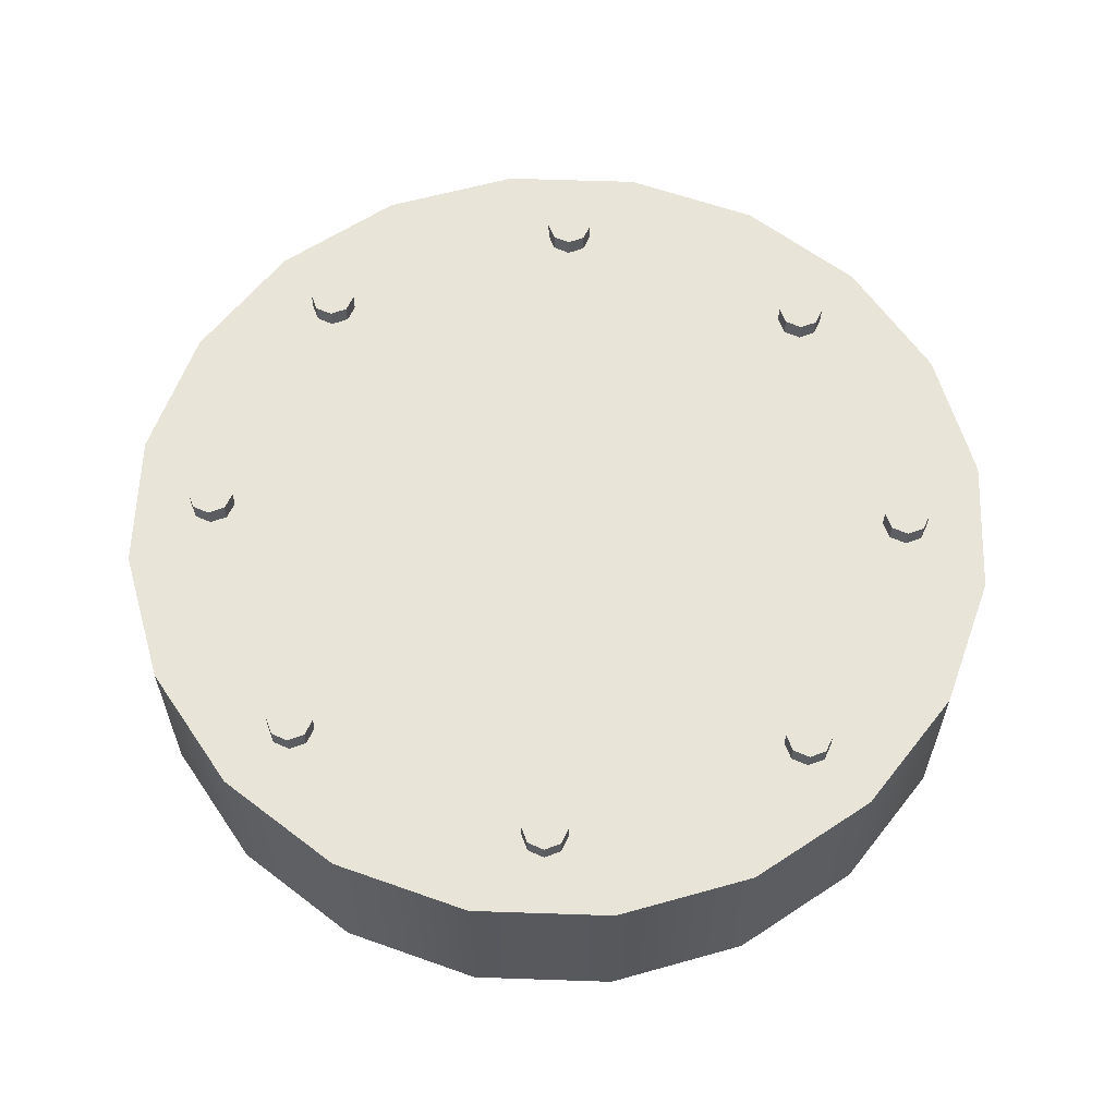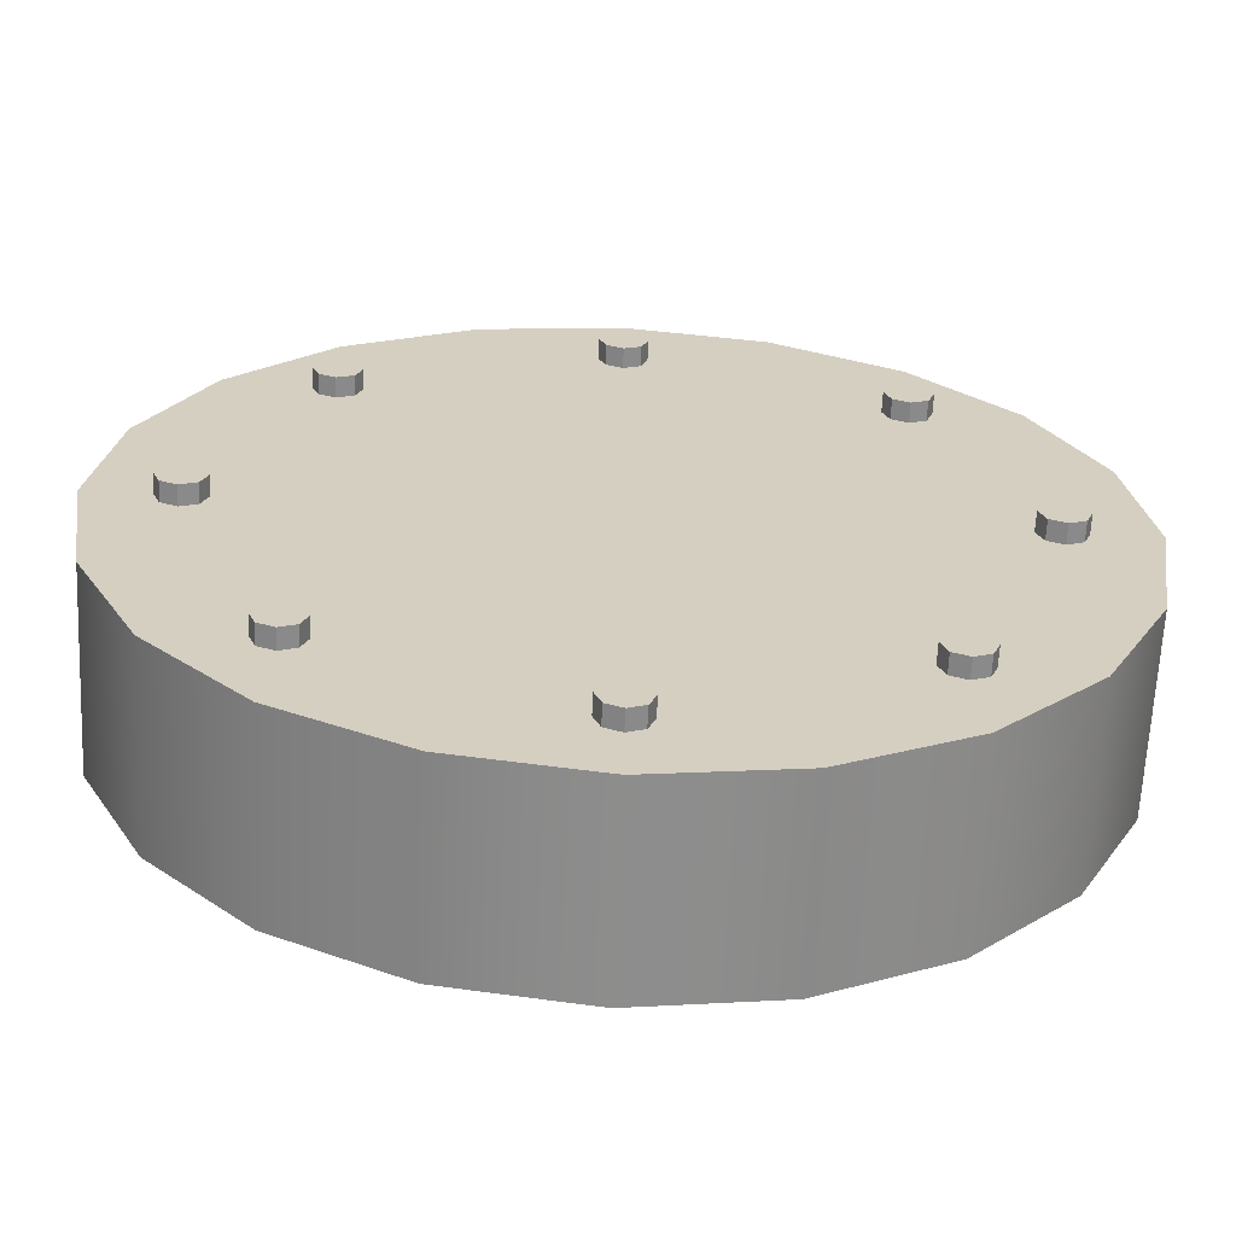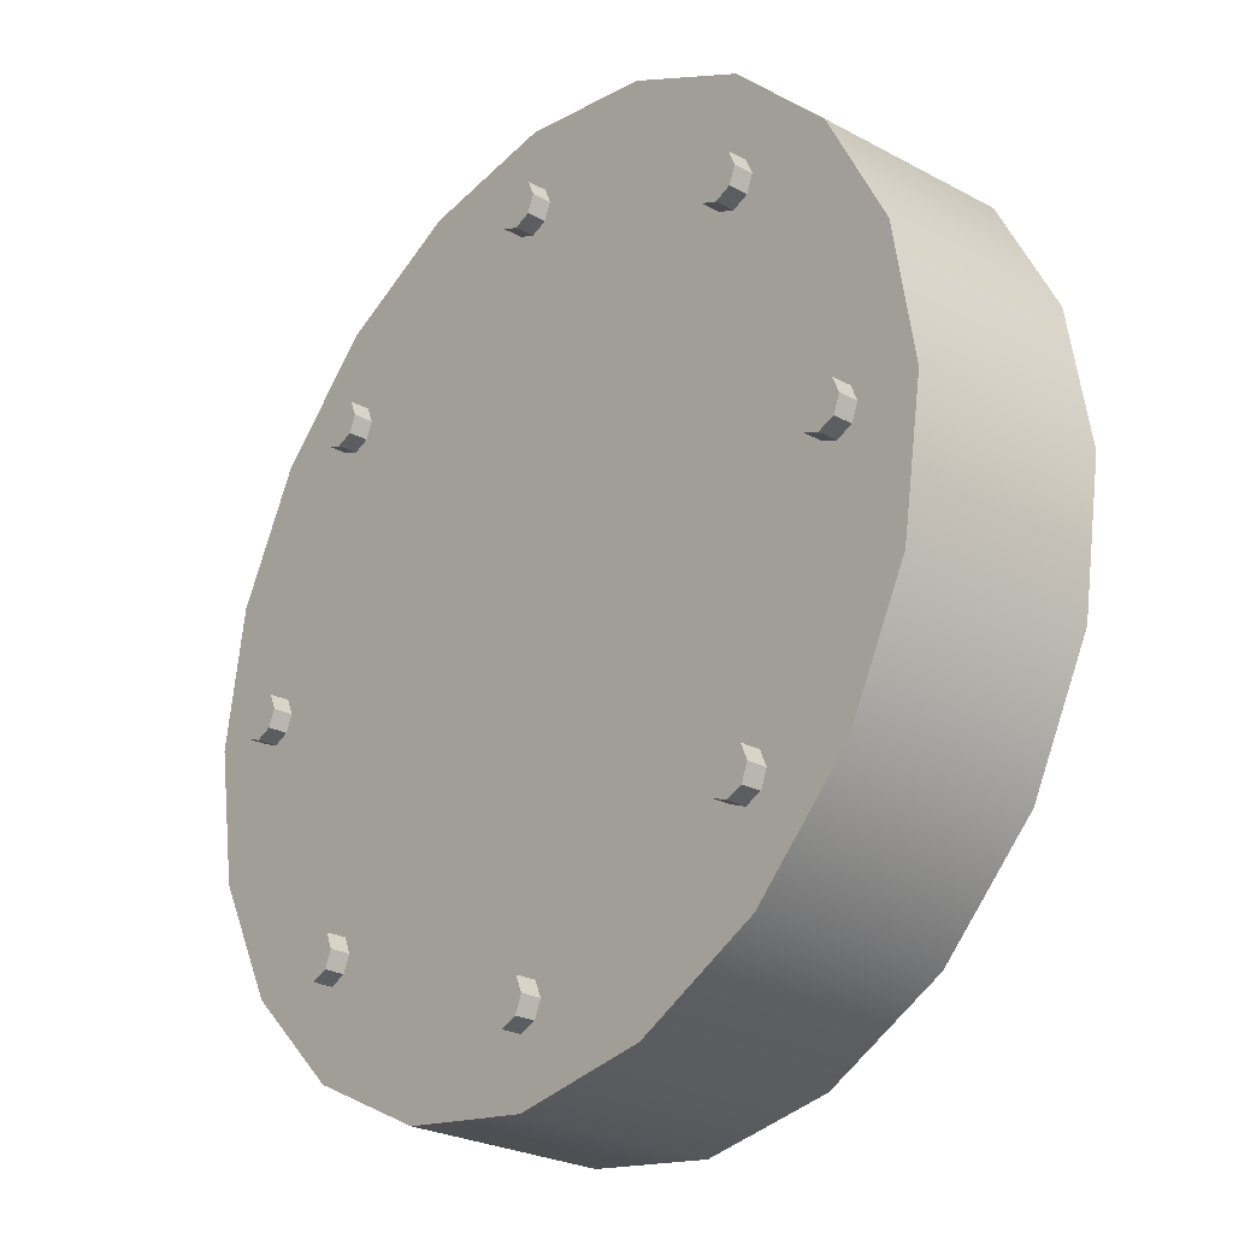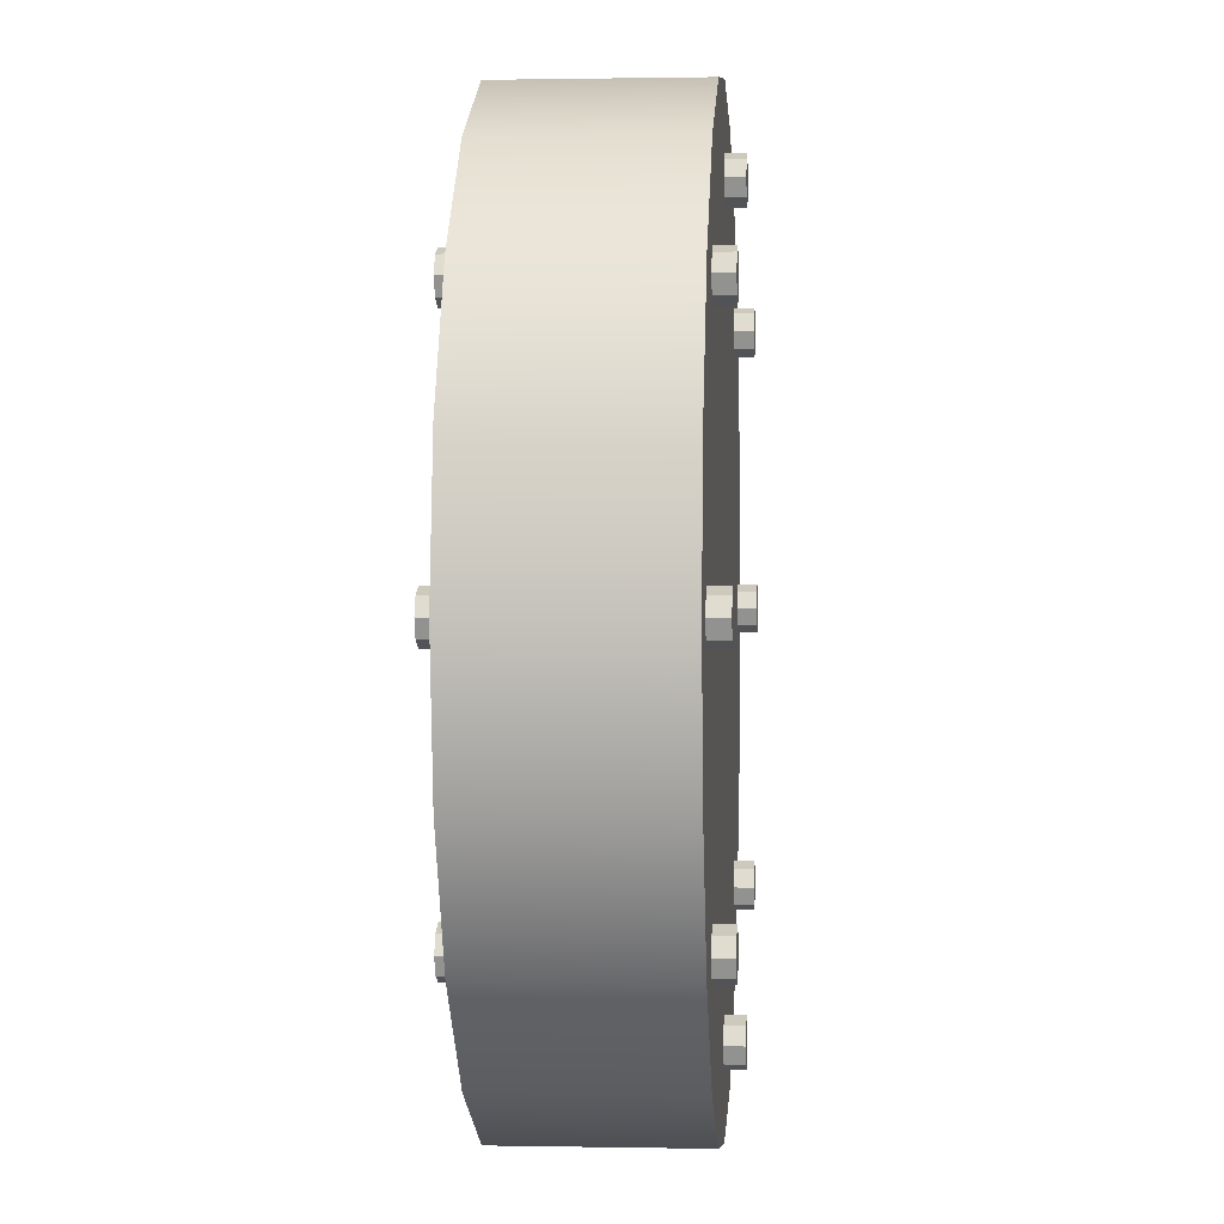
<metadata>
{"format":"obj","ext":"obj","renderer":"f3d","projection":"perspective","resolution":1024,"background":"white","views":[{"elev":60.5,"azim":137.0,"up":"+Z"},{"elev":-64.5,"azim":-2.7,"up":"+Y"},{"elev":-26.3,"azim":-130.2,"up":"+Y"},{"elev":0.6,"azim":94.2,"up":"+Y"}]}
</metadata>
<code>
g default
v 4.066 1.321 -0.9042
v 3.458 2.513 -0.9042
v 2.513 3.458 -0.9042
v 1.321 4.066 -0.9042
v 0 4.275 -0.9042
v -1.321 4.066 -0.9042
v -2.513 3.458 -0.9042
v -3.458 2.513 -0.9042
v -4.066 1.321 -0.9042
v -4.275 -0 -0.9042
v -4.066 -1.321 -0.9042
v -3.458 -2.513 -0.9042
v -2.513 -3.458 -0.9042
v -1.321 -4.066 -0.9042
v -0 -4.275 -0.9042
v 1.321 -4.066 -0.9042
v 2.513 -3.458 -0.9042
v 3.458 -2.513 -0.9042
v 4.066 -1.321 -0.9042
v 4.275 -0 -0.9042
v 4.066 1.321 0.9042
v 3.458 2.513 0.9042
v 2.513 3.458 0.9042
v 1.321 4.066 0.9042
v 0 4.275 0.9042
v -1.321 4.066 0.9042
v -2.513 3.458 0.9042
v -3.458 2.513 0.9042
v -4.066 1.321 0.9042
v -4.275 0 0.9042
v -4.066 -1.321 0.9042
v -3.458 -2.513 0.9042
v -2.513 -3.458 0.9042
v -1.321 -4.066 0.9042
v -0 -4.275 0.9042
v 1.321 -4.066 0.9042
v 2.513 -3.458 0.9042
v 3.458 -2.513 0.9042
v 4.066 -1.321 0.9042
v 4.275 0 0.9042
v 0 -0 -0.9042
v 0 0 0.9042
g pWheelBase
f 1 2 22 21
f 2 3 23 22
f 3 4 24 23
f 4 5 25 24
f 5 6 26 25
f 6 7 27 26
f 7 8 28 27
f 8 9 29 28
f 9 10 30 29
f 10 11 31 30
f 11 12 32 31
f 12 13 33 32
f 13 14 34 33
f 14 15 35 34
f 15 16 36 35
f 16 17 37 36
f 17 18 38 37
f 18 19 39 38
f 19 20 40 39
f 20 1 21 40
f 2 1 41
f 3 2 41
f 4 3 41
f 5 4 41
f 6 5 41
f 7 6 41
f 8 7 41
f 9 8 41
f 10 9 41
f 11 10 41
f 12 11 41
f 13 12 41
f 14 13 41
f 15 14 41
f 16 15 41
f 17 16 41
f 18 17 41
f 19 18 41
f 20 19 41
f 1 20 41
f 21 22 42
f 22 23 42
f 23 24 42
f 24 25 42
f 25 26 42
f 26 27 42
f 27 28 42
f 28 29 42
f 29 30 42
f 30 31 42
f 31 32 42
f 32 33 42
f 33 34 42
f 34 35 42
f 35 36 42
f 36 37 42
f 37 38 42
f 38 39 42
f 39 40 42
f 40 21 42
g default
v 3.614 0.1555 -1.084
v 3.458 0.2199 -1.084
v 3.303 0.1555 -1.084
v 3.239 -0 -1.084
v 3.303 -0.1555 -1.084
v 3.458 -0.2199 -1.084
v 3.614 -0.1555 -1.084
v 3.678 -0 -1.084
v 3.614 0.1555 -0.8845
v 3.458 0.2199 -0.8845
v 3.303 0.1555 -0.8845
v 3.239 0 -0.8845
v 3.303 -0.1555 -0.8845
v 3.458 -0.2199 -0.8845
v 3.614 -0.1555 -0.8845
v 3.678 0 -0.8845
v 3.458 -0 -1.084
v 3.458 0 -0.8845
g pWheelBase pCylinder9
f 43 44 52 51
f 44 45 53 52
f 45 46 54 53
f 46 47 55 54
f 47 48 56 55
f 48 49 57 56
f 49 50 58 57
f 50 43 51 58
f 44 43 59
f 45 44 59
f 46 45 59
f 47 46 59
f 48 47 59
f 49 48 59
f 50 49 59
f 43 50 59
f 51 52 60
f 52 53 60
f 53 54 60
f 54 55 60
f 55 56 60
f 56 57 60
f 57 58 60
f 58 51 60
g default
v 2.445 2.665 -1.084
v 2.29 2.601 -1.084
v 2.226 2.445 -1.084
v 2.29 2.29 -1.084
v 2.445 2.226 -1.084
v 2.601 2.29 -1.084
v 2.665 2.445 -1.084
v 2.601 2.601 -1.084
v 2.445 2.665 -0.8845
v 2.29 2.601 -0.8845
v 2.226 2.445 -0.8845
v 2.29 2.29 -0.8845
v 2.445 2.226 -0.8845
v 2.601 2.29 -0.8845
v 2.665 2.445 -0.8845
v 2.601 2.601 -0.8845
v 2.445 2.445 -1.084
v 2.445 2.445 -0.8845
g pWheelBase pCylinder10
f 61 62 70 69
f 62 63 71 70
f 63 64 72 71
f 64 65 73 72
f 65 66 74 73
f 66 67 75 74
f 67 68 76 75
f 68 61 69 76
f 62 61 77
f 63 62 77
f 64 63 77
f 65 64 77
f 66 65 77
f 67 66 77
f 68 67 77
f 61 68 77
f 69 70 78
f 70 71 78
f 71 72 78
f 72 73 78
f 73 74 78
f 74 75 78
f 75 76 78
f 76 69 78
g default
v -0.1555 3.614 -1.084
v -0.2199 3.458 -1.084
v -0.1555 3.303 -1.084
v 0 3.239 -1.084
v 0.1555 3.303 -1.084
v 0.2199 3.458 -1.084
v 0.1555 3.614 -1.084
v 0 3.678 -1.084
v -0.1555 3.614 -0.8845
v -0.2199 3.458 -0.8845
v -0.1555 3.303 -0.8845
v 0 3.239 -0.8845
v 0.1555 3.303 -0.8845
v 0.2199 3.458 -0.8845
v 0.1555 3.614 -0.8845
v 0 3.678 -0.8845
v 0 3.458 -1.084
v 0 3.458 -0.8845
g pWheelBase pCylinder11
f 79 80 88 87
f 80 81 89 88
f 81 82 90 89
f 82 83 91 90
f 83 84 92 91
f 84 85 93 92
f 85 86 94 93
f 86 79 87 94
f 80 79 95
f 81 80 95
f 82 81 95
f 83 82 95
f 84 83 95
f 85 84 95
f 86 85 95
f 79 86 95
f 87 88 96
f 88 89 96
f 89 90 96
f 90 91 96
f 91 92 96
f 92 93 96
f 93 94 96
f 94 87 96
g default
v -2.665 2.445 -1.084
v -2.601 2.29 -1.084
v -2.445 2.226 -1.084
v -2.29 2.29 -1.084
v -2.226 2.445 -1.084
v -2.29 2.601 -1.084
v -2.445 2.665 -1.084
v -2.601 2.601 -1.084
v -2.665 2.445 -0.8845
v -2.601 2.29 -0.8845
v -2.445 2.226 -0.8845
v -2.29 2.29 -0.8845
v -2.226 2.445 -0.8845
v -2.29 2.601 -0.8845
v -2.445 2.665 -0.8845
v -2.601 2.601 -0.8845
v -2.445 2.445 -1.084
v -2.445 2.445 -0.8845
g pWheelBase pCylinder12
f 97 98 106 105
f 98 99 107 106
f 99 100 108 107
f 100 101 109 108
f 101 102 110 109
f 102 103 111 110
f 103 104 112 111
f 104 97 105 112
f 98 97 113
f 99 98 113
f 100 99 113
f 101 100 113
f 102 101 113
f 103 102 113
f 104 103 113
f 97 104 113
f 105 106 114
f 106 107 114
f 107 108 114
f 108 109 114
f 109 110 114
f 110 111 114
f 111 112 114
f 112 105 114
g default
v -3.614 -0.1555 -1.084
v -3.458 -0.2199 -1.084
v -3.303 -0.1555 -1.084
v -3.239 -0 -1.084
v -3.303 0.1555 -1.084
v -3.458 0.2199 -1.084
v -3.614 0.1555 -1.084
v -3.678 -0 -1.084
v -3.614 -0.1555 -0.8845
v -3.458 -0.2199 -0.8845
v -3.303 -0.1555 -0.8845
v -3.239 -0 -0.8845
v -3.303 0.1555 -0.8845
v -3.458 0.2199 -0.8845
v -3.614 0.1555 -0.8845
v -3.678 -0 -0.8845
v -3.458 -0 -1.084
v -3.458 -0 -0.8845
g pWheelBase pCylinder13
f 115 116 124 123
f 116 117 125 124
f 117 118 126 125
f 118 119 127 126
f 119 120 128 127
f 120 121 129 128
f 121 122 130 129
f 122 115 123 130
f 116 115 131
f 117 116 131
f 118 117 131
f 119 118 131
f 120 119 131
f 121 120 131
f 122 121 131
f 115 122 131
f 123 124 132
f 124 125 132
f 125 126 132
f 126 127 132
f 127 128 132
f 128 129 132
f 129 130 132
f 130 123 132
g default
v -2.445 -2.665 -1.084
v -2.29 -2.601 -1.084
v -2.226 -2.445 -1.084
v -2.29 -2.29 -1.084
v -2.445 -2.226 -1.084
v -2.601 -2.29 -1.084
v -2.665 -2.445 -1.084
v -2.601 -2.601 -1.084
v -2.445 -2.665 -0.8845
v -2.29 -2.601 -0.8845
v -2.226 -2.445 -0.8845
v -2.29 -2.29 -0.8845
v -2.445 -2.226 -0.8845
v -2.601 -2.29 -0.8845
v -2.665 -2.445 -0.8845
v -2.601 -2.601 -0.8845
v -2.445 -2.445 -1.084
v -2.445 -2.445 -0.8845
g pWheelBase pCylinder14
f 133 134 142 141
f 134 135 143 142
f 135 136 144 143
f 136 137 145 144
f 137 138 146 145
f 138 139 147 146
f 139 140 148 147
f 140 133 141 148
f 134 133 149
f 135 134 149
f 136 135 149
f 137 136 149
f 138 137 149
f 139 138 149
f 140 139 149
f 133 140 149
f 141 142 150
f 142 143 150
f 143 144 150
f 144 145 150
f 145 146 150
f 146 147 150
f 147 148 150
f 148 141 150
g default
v 0.1555 -3.614 -1.084
v 0.2199 -3.458 -1.084
v 0.1555 -3.303 -1.084
v 0 -3.239 -1.084
v -0.1555 -3.303 -1.084
v -0.2199 -3.458 -1.084
v -0.1555 -3.614 -1.084
v 0 -3.678 -1.084
v 0.1555 -3.614 -0.8845
v 0.2199 -3.458 -0.8845
v 0.1555 -3.303 -0.8845
v 0 -3.239 -0.8845
v -0.1555 -3.303 -0.8845
v -0.2199 -3.458 -0.8845
v -0.1555 -3.614 -0.8845
v 0 -3.678 -0.8845
v 0 -3.458 -1.084
v 0 -3.458 -0.8845
g pWheelBase pCylinder15
f 151 152 160 159
f 152 153 161 160
f 153 154 162 161
f 154 155 163 162
f 155 156 164 163
f 156 157 165 164
f 157 158 166 165
f 158 151 159 166
f 152 151 167
f 153 152 167
f 154 153 167
f 155 154 167
f 156 155 167
f 157 156 167
f 158 157 167
f 151 158 167
f 159 160 168
f 160 161 168
f 161 162 168
f 162 163 168
f 163 164 168
f 164 165 168
f 165 166 168
f 166 159 168
g default
v 2.665 -2.445 -1.084
v 2.601 -2.29 -1.084
v 2.445 -2.226 -1.084
v 2.29 -2.29 -1.084
v 2.226 -2.445 -1.084
v 2.29 -2.601 -1.084
v 2.445 -2.665 -1.084
v 2.601 -2.601 -1.084
v 2.665 -2.445 -0.8845
v 2.601 -2.29 -0.8845
v 2.445 -2.226 -0.8845
v 2.29 -2.29 -0.8845
v 2.226 -2.445 -0.8845
v 2.29 -2.601 -0.8845
v 2.445 -2.665 -0.8845
v 2.601 -2.601 -0.8845
v 2.445 -2.445 -1.084
v 2.445 -2.445 -0.8845
g pWheelBase pCylinder16
f 169 170 178 177
f 170 171 179 178
f 171 172 180 179
f 172 173 181 180
f 173 174 182 181
f 174 175 183 182
f 175 176 184 183
f 176 169 177 184
f 170 169 185
f 171 170 185
f 172 171 185
f 173 172 185
f 174 173 185
f 175 174 185
f 176 175 185
f 169 176 185
f 177 178 186
f 178 179 186
f 179 180 186
f 180 181 186
f 181 182 186
f 182 183 186
f 183 184 186
f 184 177 186
g default
v 2.445 2.665 0.8894
v 2.29 2.601 0.8894
v 2.226 2.445 0.8894
v 2.29 2.29 0.8894
v 2.445 2.226 0.8894
v 2.601 2.29 0.8894
v 2.665 2.445 0.8894
v 2.601 2.601 0.8894
v 2.445 2.665 1.089
v 2.29 2.601 1.089
v 2.226 2.445 1.089
v 2.29 2.29 1.089
v 2.445 2.226 1.089
v 2.601 2.29 1.089
v 2.665 2.445 1.089
v 2.601 2.601 1.089
v 2.445 2.445 0.8894
v 2.445 2.445 1.089
g pWheelBase pCylinder17
f 187 188 196 195
f 188 189 197 196
f 189 190 198 197
f 190 191 199 198
f 191 192 200 199
f 192 193 201 200
f 193 194 202 201
f 194 187 195 202
f 188 187 203
f 189 188 203
f 190 189 203
f 191 190 203
f 192 191 203
f 193 192 203
f 194 193 203
f 187 194 203
f 195 196 204
f 196 197 204
f 197 198 204
f 198 199 204
f 199 200 204
f 200 201 204
f 201 202 204
f 202 195 204
g default
v -0.1555 3.614 0.8894
v -0.2199 3.458 0.8894
v -0.1555 3.303 0.8894
v 0 3.239 0.8894
v 0.1555 3.303 0.8894
v 0.2199 3.458 0.8894
v 0.1555 3.614 0.8894
v 0 3.678 0.8894
v -0.1555 3.614 1.089
v -0.2199 3.458 1.089
v -0.1555 3.303 1.089
v 0 3.239 1.089
v 0.1555 3.303 1.089
v 0.2199 3.458 1.089
v 0.1555 3.614 1.089
v 0 3.678 1.089
v 0 3.458 0.8894
v 0 3.458 1.089
g pWheelBase pCylinder18
f 205 206 214 213
f 206 207 215 214
f 207 208 216 215
f 208 209 217 216
f 209 210 218 217
f 210 211 219 218
f 211 212 220 219
f 212 205 213 220
f 206 205 221
f 207 206 221
f 208 207 221
f 209 208 221
f 210 209 221
f 211 210 221
f 212 211 221
f 205 212 221
f 213 214 222
f 214 215 222
f 215 216 222
f 216 217 222
f 217 218 222
f 218 219 222
f 219 220 222
f 220 213 222
g default
v -2.665 2.445 0.8894
v -2.601 2.29 0.8894
v -2.445 2.226 0.8894
v -2.29 2.29 0.8894
v -2.226 2.445 0.8894
v -2.29 2.601 0.8894
v -2.445 2.665 0.8894
v -2.601 2.601 0.8894
v -2.665 2.445 1.089
v -2.601 2.29 1.089
v -2.445 2.226 1.089
v -2.29 2.29 1.089
v -2.226 2.445 1.089
v -2.29 2.601 1.089
v -2.445 2.665 1.089
v -2.601 2.601 1.089
v -2.445 2.445 0.8894
v -2.445 2.445 1.089
g pWheelBase pCylinder19
f 223 224 232 231
f 224 225 233 232
f 225 226 234 233
f 226 227 235 234
f 227 228 236 235
f 228 229 237 236
f 229 230 238 237
f 230 223 231 238
f 224 223 239
f 225 224 239
f 226 225 239
f 227 226 239
f 228 227 239
f 229 228 239
f 230 229 239
f 223 230 239
f 231 232 240
f 232 233 240
f 233 234 240
f 234 235 240
f 235 236 240
f 236 237 240
f 237 238 240
f 238 231 240
g default
v -3.614 -0.1555 0.8894
v -3.458 -0.2199 0.8894
v -3.303 -0.1555 0.8894
v -3.239 -0 0.8894
v -3.303 0.1555 0.8894
v -3.458 0.2199 0.8894
v -3.614 0.1555 0.8894
v -3.678 -0 0.8894
v -3.614 -0.1555 1.089
v -3.458 -0.2199 1.089
v -3.303 -0.1555 1.089
v -3.239 -0 1.089
v -3.303 0.1555 1.089
v -3.458 0.2199 1.089
v -3.614 0.1555 1.089
v -3.678 -0 1.089
v -3.458 -0 0.8894
v -3.458 -0 1.089
g pWheelBase pCylinder20
f 241 242 250 249
f 242 243 251 250
f 243 244 252 251
f 244 245 253 252
f 245 246 254 253
f 246 247 255 254
f 247 248 256 255
f 248 241 249 256
f 242 241 257
f 243 242 257
f 244 243 257
f 245 244 257
f 246 245 257
f 247 246 257
f 248 247 257
f 241 248 257
f 249 250 258
f 250 251 258
f 251 252 258
f 252 253 258
f 253 254 258
f 254 255 258
f 255 256 258
f 256 249 258
g default
v -2.445 -2.665 0.8894
v -2.29 -2.601 0.8894
v -2.226 -2.445 0.8894
v -2.29 -2.29 0.8894
v -2.445 -2.226 0.8894
v -2.601 -2.29 0.8894
v -2.665 -2.445 0.8894
v -2.601 -2.601 0.8894
v -2.445 -2.665 1.089
v -2.29 -2.601 1.089
v -2.226 -2.445 1.089
v -2.29 -2.29 1.089
v -2.445 -2.226 1.089
v -2.601 -2.29 1.089
v -2.665 -2.445 1.089
v -2.601 -2.601 1.089
v -2.445 -2.445 0.8894
v -2.445 -2.445 1.089
g pWheelBase pCylinder21
f 259 260 268 267
f 260 261 269 268
f 261 262 270 269
f 262 263 271 270
f 263 264 272 271
f 264 265 273 272
f 265 266 274 273
f 266 259 267 274
f 260 259 275
f 261 260 275
f 262 261 275
f 263 262 275
f 264 263 275
f 265 264 275
f 266 265 275
f 259 266 275
f 267 268 276
f 268 269 276
f 269 270 276
f 270 271 276
f 271 272 276
f 272 273 276
f 273 274 276
f 274 267 276
g default
v 0.1555 -3.614 0.8894
v 0.2199 -3.458 0.8894
v 0.1555 -3.303 0.8894
v 0 -3.239 0.8894
v -0.1555 -3.303 0.8894
v -0.2199 -3.458 0.8894
v -0.1555 -3.614 0.8894
v 0 -3.678 0.8894
v 0.1555 -3.614 1.089
v 0.2199 -3.458 1.089
v 0.1555 -3.303 1.089
v 0 -3.239 1.089
v -0.1555 -3.303 1.089
v -0.2199 -3.458 1.089
v -0.1555 -3.614 1.089
v 0 -3.678 1.089
v 0 -3.458 0.8894
v 0 -3.458 1.089
g pWheelBase pCylinder22
f 277 278 286 285
f 278 279 287 286
f 279 280 288 287
f 280 281 289 288
f 281 282 290 289
f 282 283 291 290
f 283 284 292 291
f 284 277 285 292
f 278 277 293
f 279 278 293
f 280 279 293
f 281 280 293
f 282 281 293
f 283 282 293
f 284 283 293
f 277 284 293
f 285 286 294
f 286 287 294
f 287 288 294
f 288 289 294
f 289 290 294
f 290 291 294
f 291 292 294
f 292 285 294
g default
v 2.665 -2.445 0.8894
v 2.601 -2.29 0.8894
v 2.445 -2.226 0.8894
v 2.29 -2.29 0.8894
v 2.226 -2.445 0.8894
v 2.29 -2.601 0.8894
v 2.445 -2.665 0.8894
v 2.601 -2.601 0.8894
v 2.665 -2.445 1.089
v 2.601 -2.29 1.089
v 2.445 -2.226 1.089
v 2.29 -2.29 1.089
v 2.226 -2.445 1.089
v 2.29 -2.601 1.089
v 2.445 -2.665 1.089
v 2.601 -2.601 1.089
v 2.445 -2.445 0.8894
v 2.445 -2.445 1.089
g pWheelBase pCylinder23
f 295 296 304 303
f 296 297 305 304
f 297 298 306 305
f 298 299 307 306
f 299 300 308 307
f 300 301 309 308
f 301 302 310 309
f 302 295 303 310
f 296 295 311
f 297 296 311
f 298 297 311
f 299 298 311
f 300 299 311
f 301 300 311
f 302 301 311
f 295 302 311
f 303 304 312
f 304 305 312
f 305 306 312
f 306 307 312
f 307 308 312
f 308 309 312
f 309 310 312
f 310 303 312
g default
v 3.614 0.1555 0.8894
v 3.458 0.2199 0.8894
v 3.303 0.1555 0.8894
v 3.239 -0 0.8894
v 3.303 -0.1555 0.8894
v 3.458 -0.2199 0.8894
v 3.614 -0.1555 0.8894
v 3.678 -0 0.8894
v 3.614 0.1555 1.089
v 3.458 0.2199 1.089
v 3.303 0.1555 1.089
v 3.239 0 1.089
v 3.303 -0.1555 1.089
v 3.458 -0.2199 1.089
v 3.614 -0.1555 1.089
v 3.678 0 1.089
v 3.458 -0 0.8894
v 3.458 0 1.089
g pWheelBase pCylinder24
f 313 314 322 321
f 314 315 323 322
f 315 316 324 323
f 316 317 325 324
f 317 318 326 325
f 318 319 327 326
f 319 320 328 327
f 320 313 321 328
f 314 313 329
f 315 314 329
f 316 315 329
f 317 316 329
f 318 317 329
f 319 318 329
f 320 319 329
f 313 320 329
f 321 322 330
f 322 323 330
f 323 324 330
f 324 325 330
f 325 326 330
f 326 327 330
f 327 328 330
f 328 321 330

</code>
